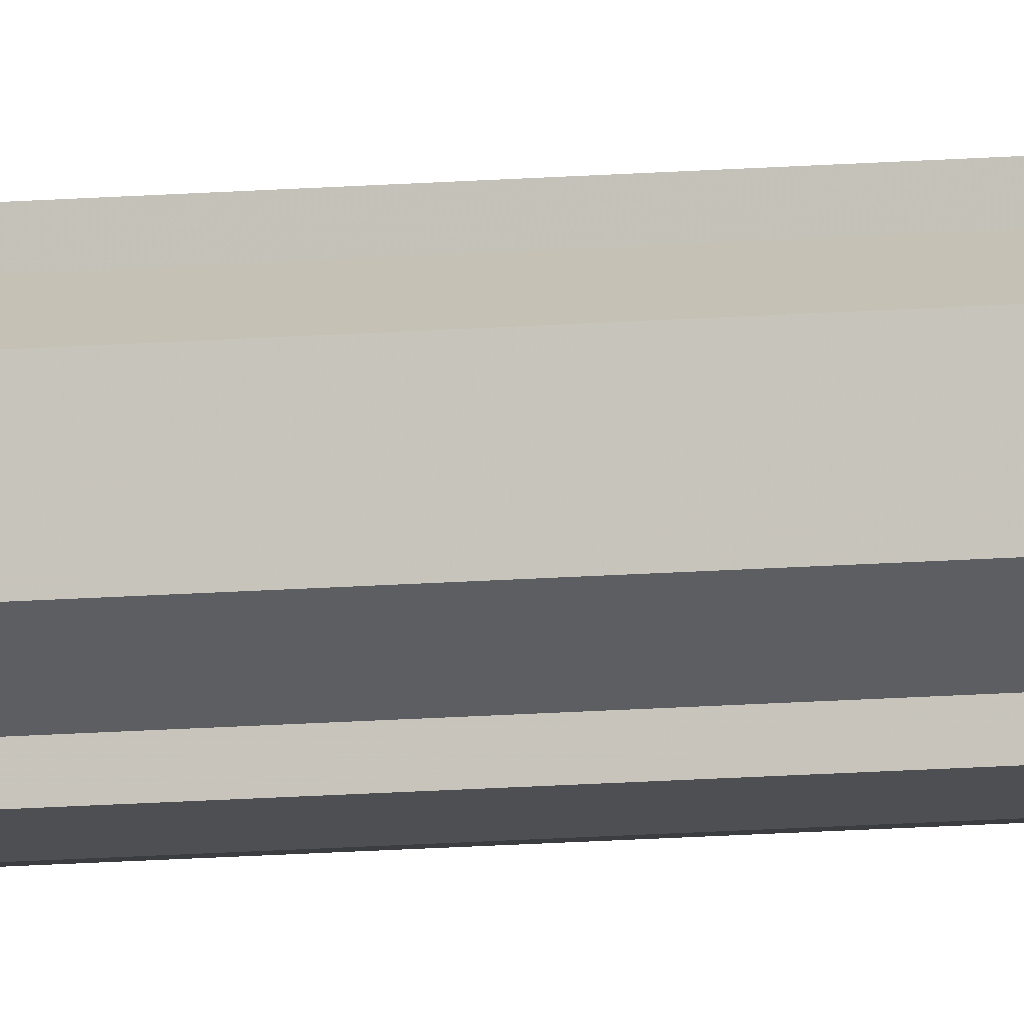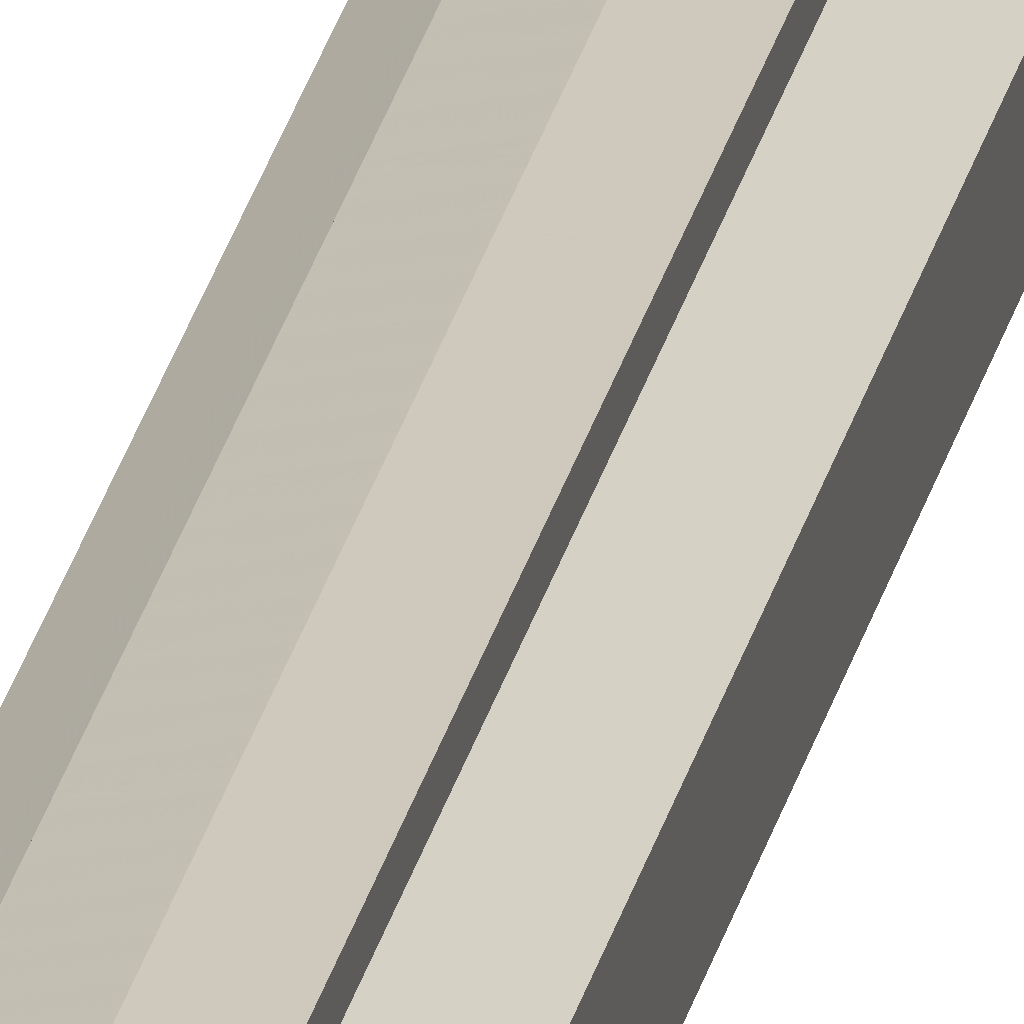
<metadata>
{"format":"obj","ext":"obj","renderer":"f3d","projection":"perspective","resolution":1024,"background":"white","views":[{"elev":-9.3,"azim":-74.8,"up":"+Z"},{"elev":20.5,"azim":9.5,"up":"+Z"}]}
</metadata>
<code>
o 3525
v 2224 1858 18.92
v 2224 1858 18.91
v 2224 1860 18.92
v 2224 1858 18.91
v 2224 1860 18.91
v 2224 1858 18.9
v 2224 1860 18.91
v 2224 1858 18.93
v 2224 1860 18.93
v 2224 1858 18.93
v 2224 1860 18.93
v 2224 1858 18.94
v 2224 1860 18.94
v 2224 1858 18.93
v 2224 1860 18.93
v 2224 1858 18.93
v 2224 1860 18.93
v 2224 1858 18.92
v 2224 1860 18.92
v 2224 1858 18.91
v 2224 1860 18.91
v 2224 1858 18.91
v 2224 1860 18.91
v 2224 1858 18.9
v 2224 1860 18.9
v 2224 1858 18.92
v 2224 1858 18.91
v 2224 1858 18.9
v 2224 1858 18.91
v 2224 1858 18.92
v 2224 1858 18.93
v 2224 1858 18.93
v 2224 1858 18.9
v 2224 1860 18.9
v 2224 1860 18.9
v 2224 1858 18.91
v 2224 1860 18.9
v 2224 1858 18.9
v 2224 1858 18.91
v 2224 1858 18.9
v 2224 1858 18.9
v 2224 1858 18.9
v 2224 1860 18.9
v 2224 1858 18.92
v 2224 1858 18.93
v 2224 1858 18.93
v 2224 1858 18.94
v 2224 1858 18.94
v 2224 1858 18.94
v 2224 1860 18.93
v 2224 1860 18.94
v 2224 1860 18.93
v 2224 1858 18.93
v 2224 1860 18.94
v 2224 1860 18.94
v 2224 1860 18.92
v 2224 1858 18.93
v 2224 1860 18.94
v 2224 1858 18.94
v 2224 1860 18.91
v 2224 1858 18.92
v 2224 1858 18.94
v 2224 1858 18.94
v 2224 1858 18.94
v 2224 1860 18.94
v 2224 1860 18.91
v 2224 1858 18.91
v 2224 1860 18.9
v 2224 1858 18.91
v 2224 1858 18.9
v 2224 1858 18.91
v 2224 1858 18.91
v 2224 1860 18.91
v 2224 1858 18.92
v 2224 1860 18.91
v 2224 1858 18.93
v 2224 1860 18.92
v 2224 1858 18.93
v 2224 1860 18.93
v 2224 1858 18.94
v 2224 1860 18.93
v 2224 1860 18.92
v 2224 1860 18.92
v 2224 1860 18.91
v 2224 1860 18.93
v 2224 1860 18.91
v 2224 1860 18.93
v 2224 1860 18.9
v 2224 1860 18.94
v 2224 1860 18.9
v 2224 1860 18.94
v 2224 1860 18.9
v 2224 1860 18.94
v 2224 1860 18.91
v 2224 1860 18.93
v 2224 1860 18.91
v 2224 1860 18.93
v 2224 1860 18.92
f 1 2 3
f 2 4 5
f 4 6 7
f 8 1 9
f 10 8 11
f 12 10 13
f 13 14 15
f 15 16 17
f 17 18 19
f 19 20 21
f 21 22 23
f 23 24 25
f 26 24 27
f 26 28 24
f 26 27 29
f 26 29 30
f 26 30 31
f 26 31 32
f 26 33 28
f 34 33 35
f 26 36 33
f 37 38 34
f 26 39 36
f 40 41 37
f 41 42 43
f 26 44 39
f 26 45 44
f 26 46 45
f 26 47 46
f 26 48 47
f 26 49 48
f 26 32 49
f 50 47 51
f 52 53 50
f 54 49 55
f 56 57 52
f 58 59 54
f 60 61 56
f 62 63 58
f 63 64 65
f 66 67 60
f 68 69 66
f 70 71 68
f 71 72 73
f 72 74 75
f 74 76 77
f 76 78 79
f 78 80 81
f 82 83 84
f 82 85 83
f 82 84 86
f 82 87 85
f 82 86 88
f 82 89 87
f 82 88 90
f 82 91 89
f 82 90 92
f 82 93 91
f 82 92 94
f 82 95 93
f 82 94 96
f 82 97 95
f 82 96 98
f 82 98 97

</code>
